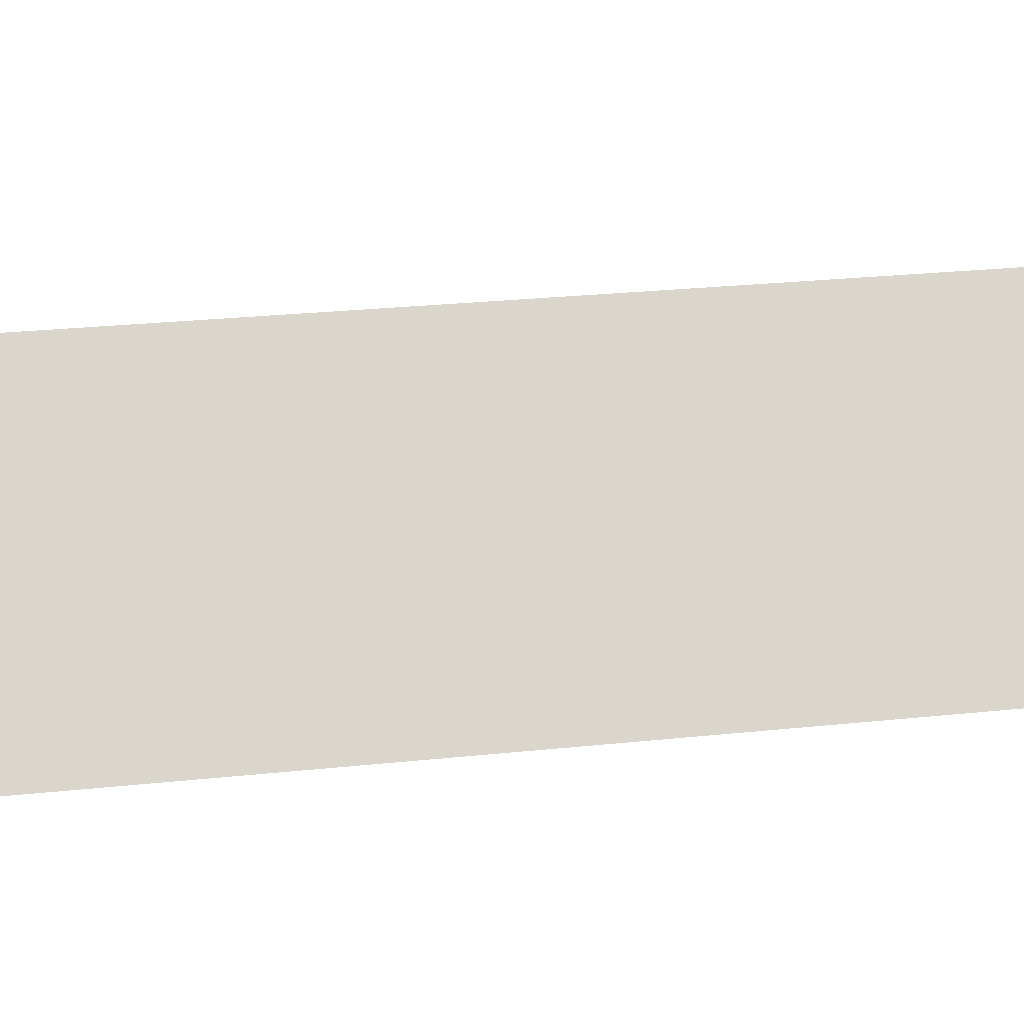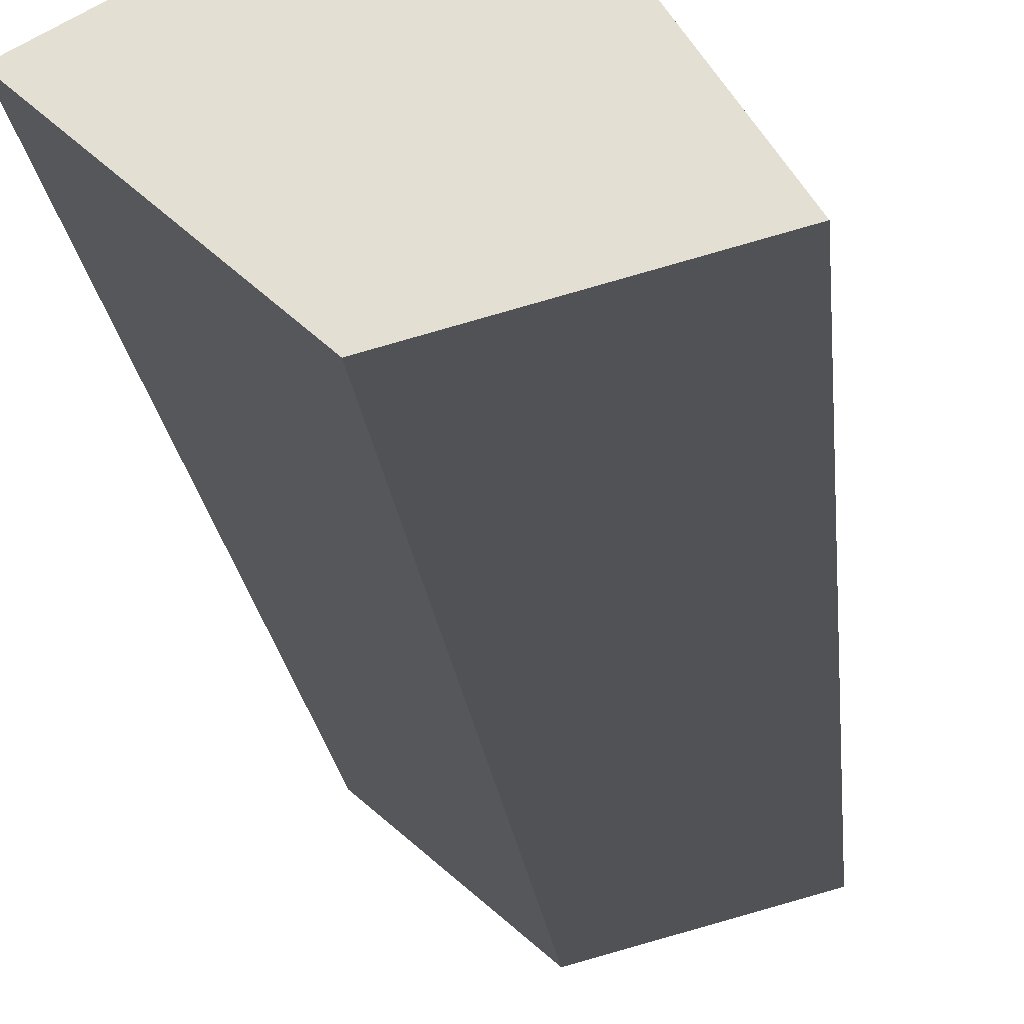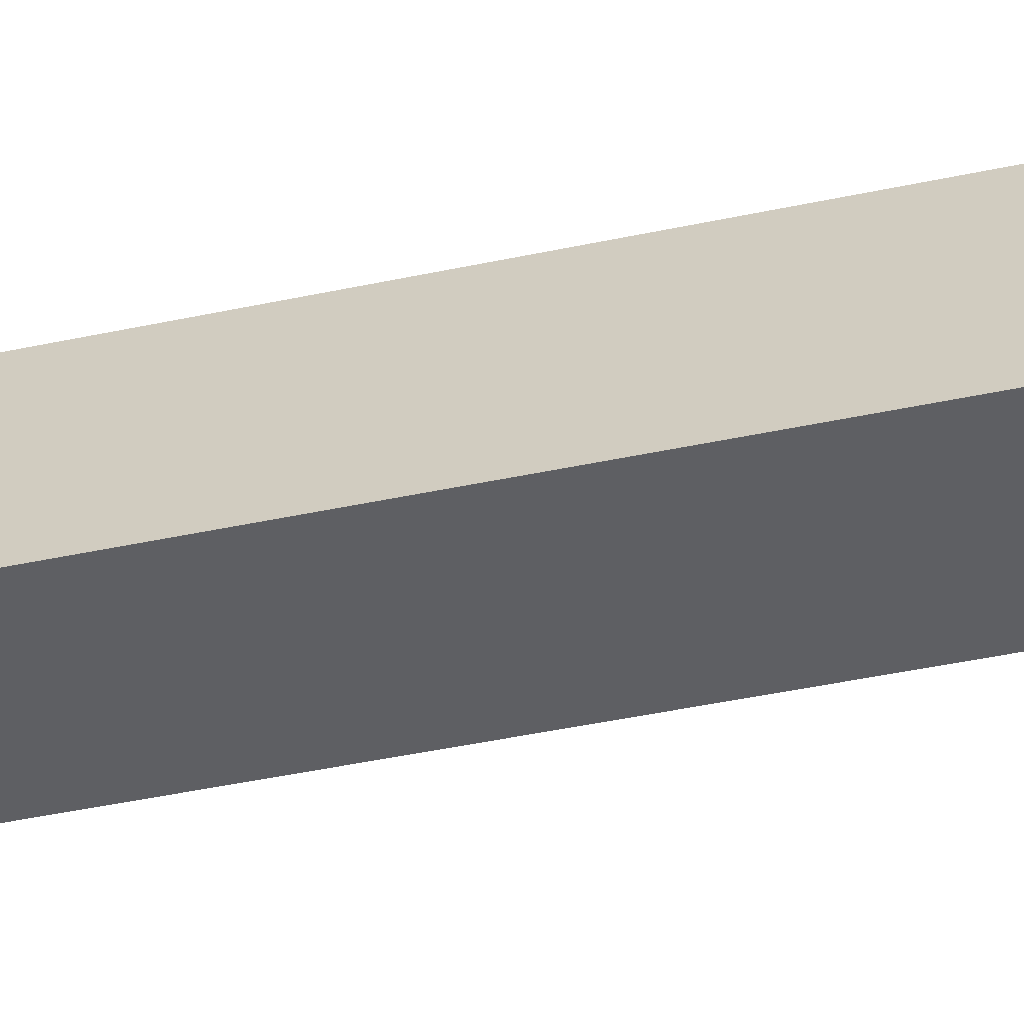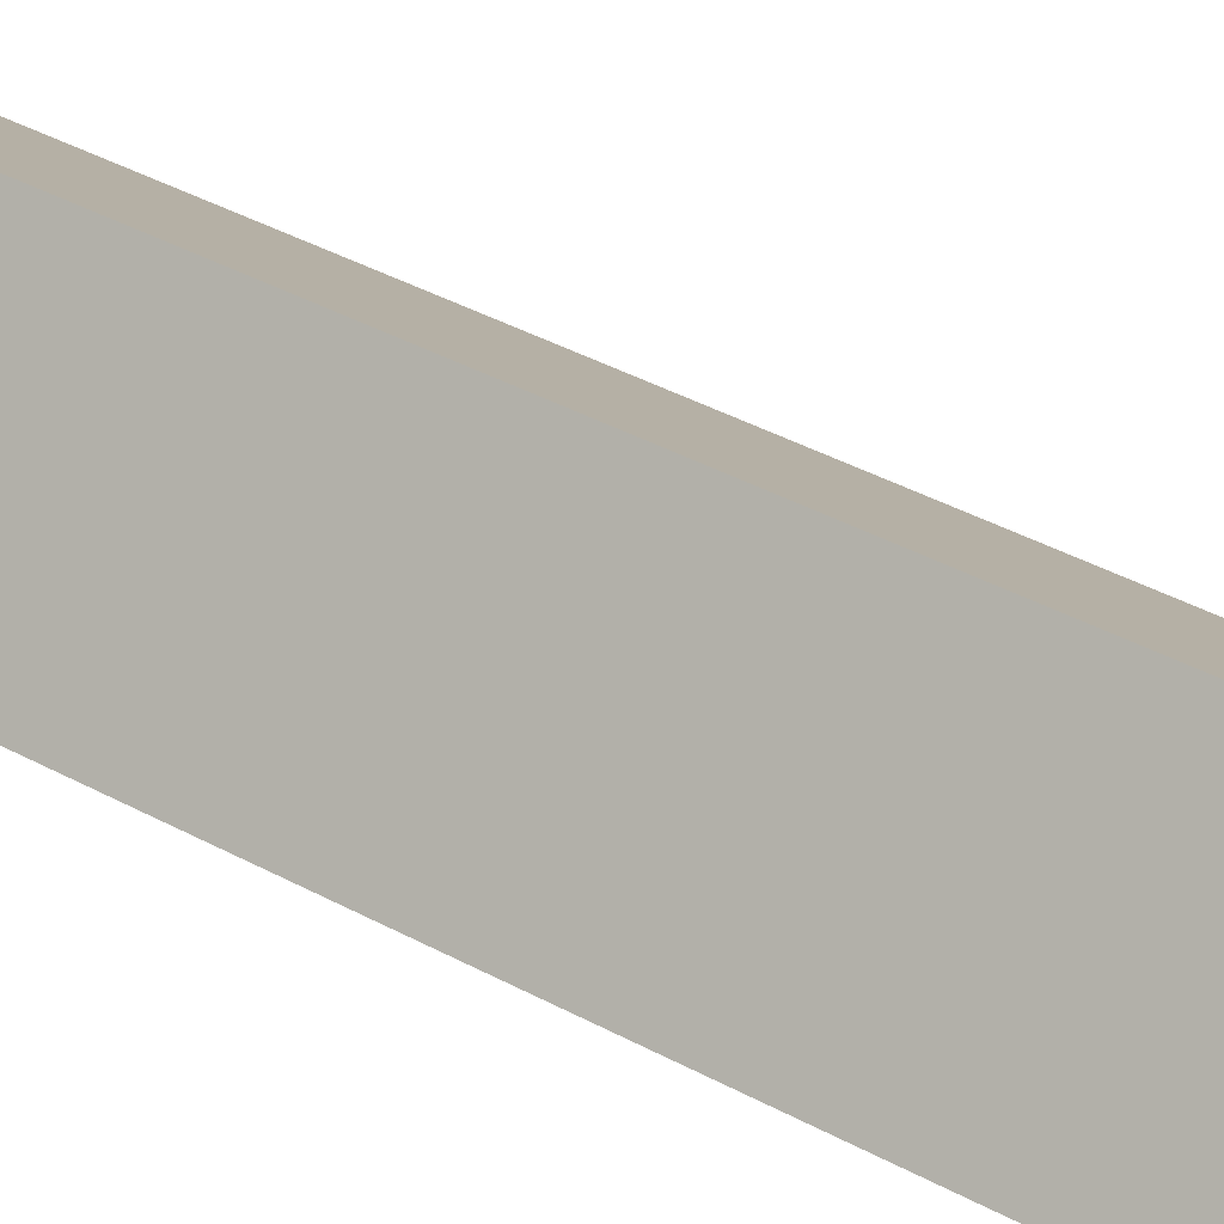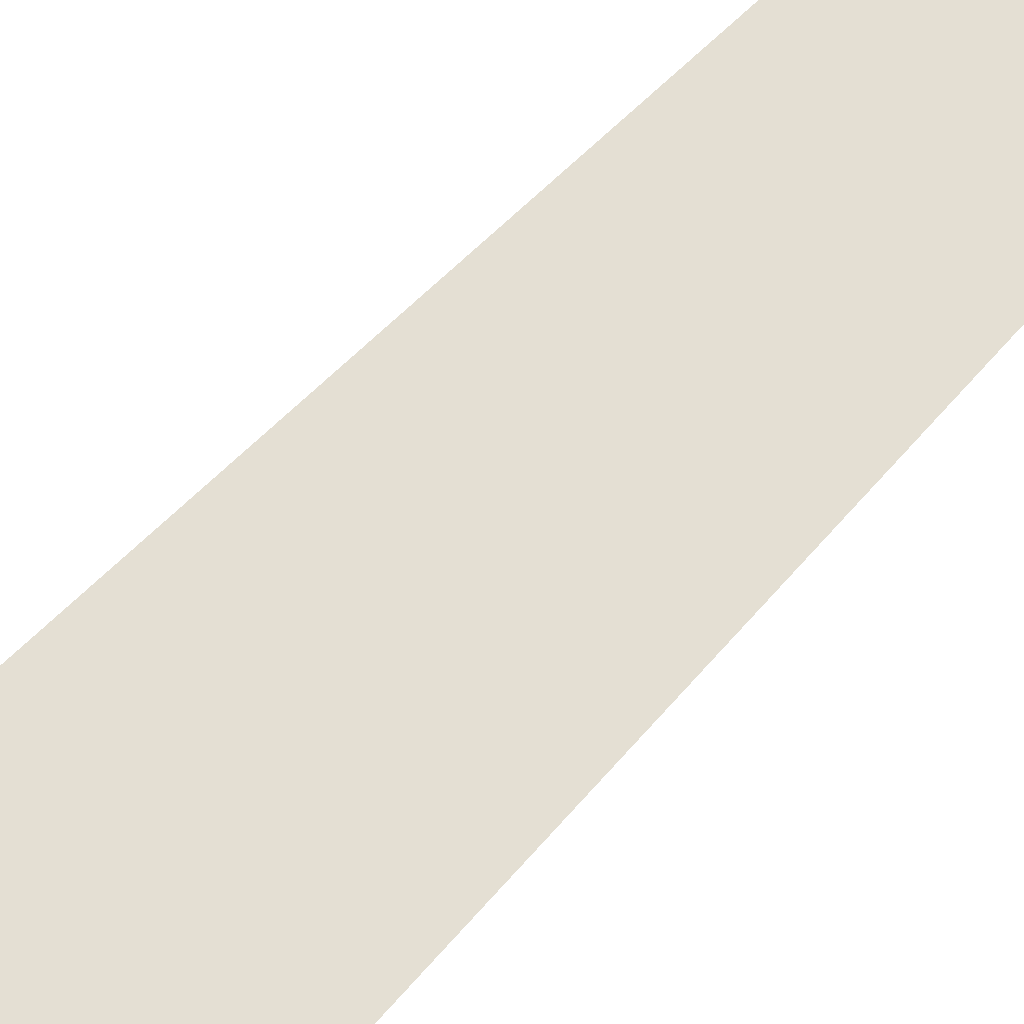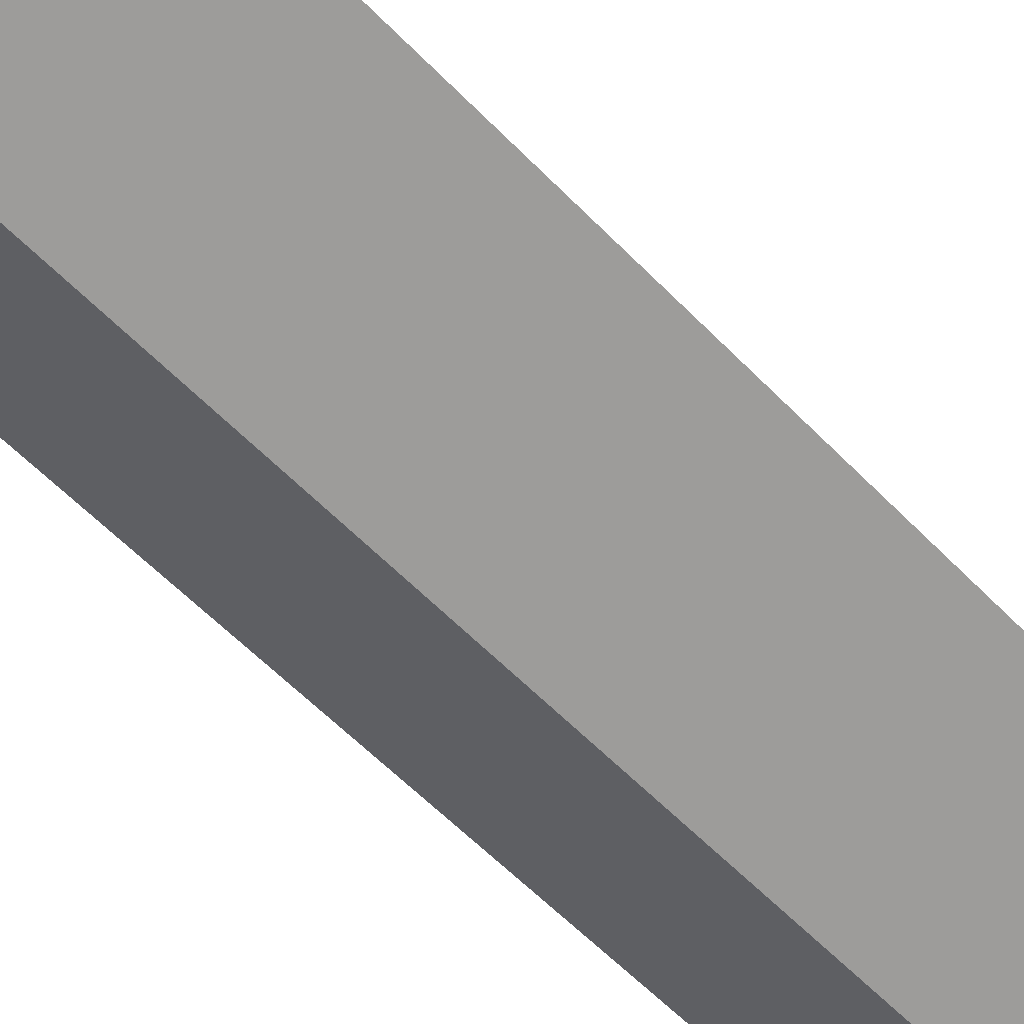
<metadata>
{"format":"obj","ext":"obj","renderer":"f3d","projection":"perspective","resolution":1024,"background":"white","views":[{"elev":18.4,"azim":79.2,"up":"+Y"},{"elev":-16.8,"azim":2.3,"up":"+Y"},{"elev":-25.4,"azim":107.6,"up":"+Y"},{"elev":33.4,"azim":128.0,"up":"+Y"},{"elev":28.7,"azim":-156.6,"up":"+Y"},{"elev":-60.5,"azim":41.6,"up":"+Y"}]}
</metadata>
<code>
g Log_1_LD0
v -0.00262 0.001581 0.3974
v -0.08665 0.07378 0.398
v 0.0326 0.1481 0.3785
v 0.1083 0.03229 0.3996
v 0.0228 0.02531 -0.3846
v 0.1273 0.05425 -0.3825
v 0.05452 0.1631 -0.3593
v -0.05639 0.09334 -0.384
v -0.00262 0.001581 0.3974
v 0.1083 0.03229 0.3996
v 0.1273 0.05425 -0.3825
v 0.0228 0.02531 -0.3846
v 0.0326 0.1481 0.3785
v 0.05452 0.1631 -0.3593
v 0.1273 0.05425 -0.3825
v 0.1083 0.03229 0.3996
v -0.08665 0.07378 0.398
v -0.05639 0.09334 -0.384
v 0.05452 0.1631 -0.3593
v 0.0326 0.1481 0.3785
v -0.08665 0.07378 0.398
v -0.00262 0.001581 0.3974
v 0.0228 0.02531 -0.3846
v -0.05639 0.09334 -0.384
g Log_1_LD0_0
f 3 2 1
f 4 3 1
f 7 6 5
f 8 7 5
f 11 10 9
f 12 11 9
f 15 14 13
f 16 15 13
f 19 18 17
f 20 19 17
f 23 22 21
f 24 23 21

</code>
